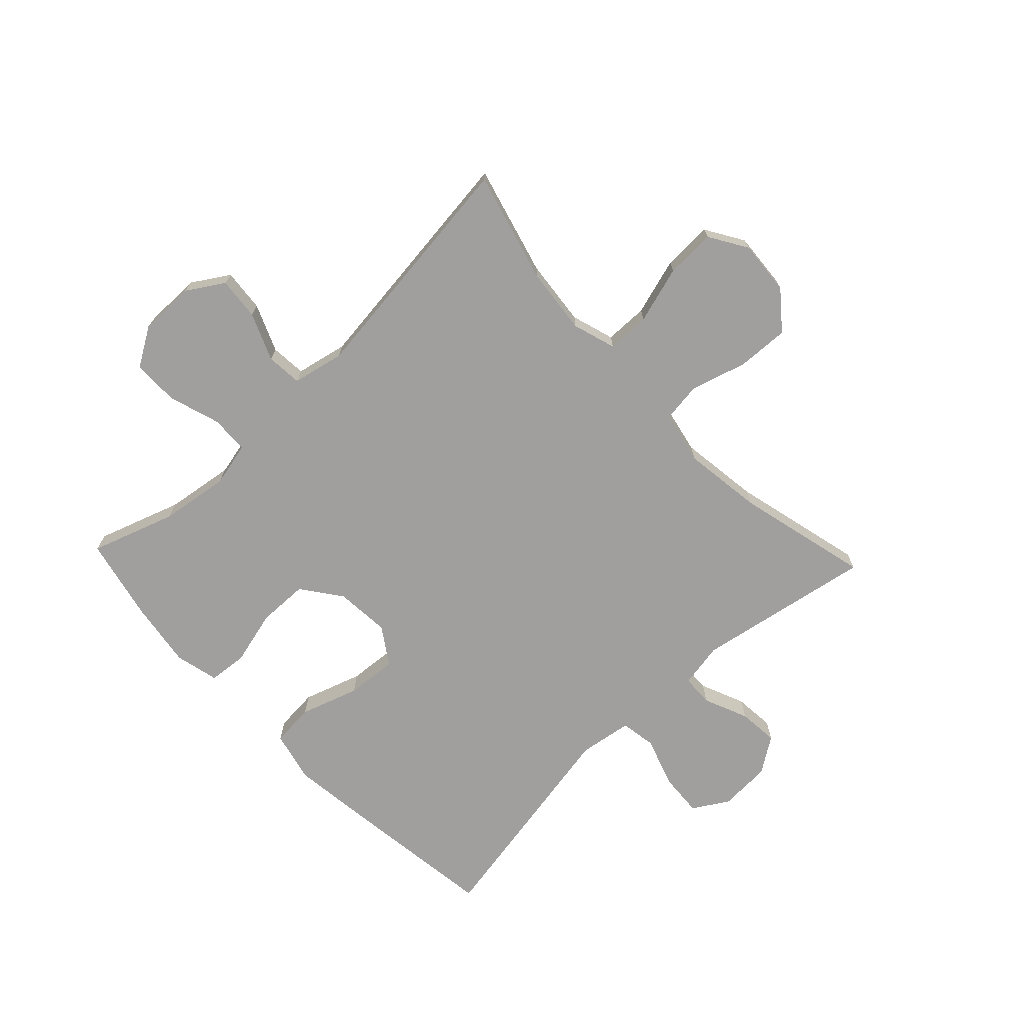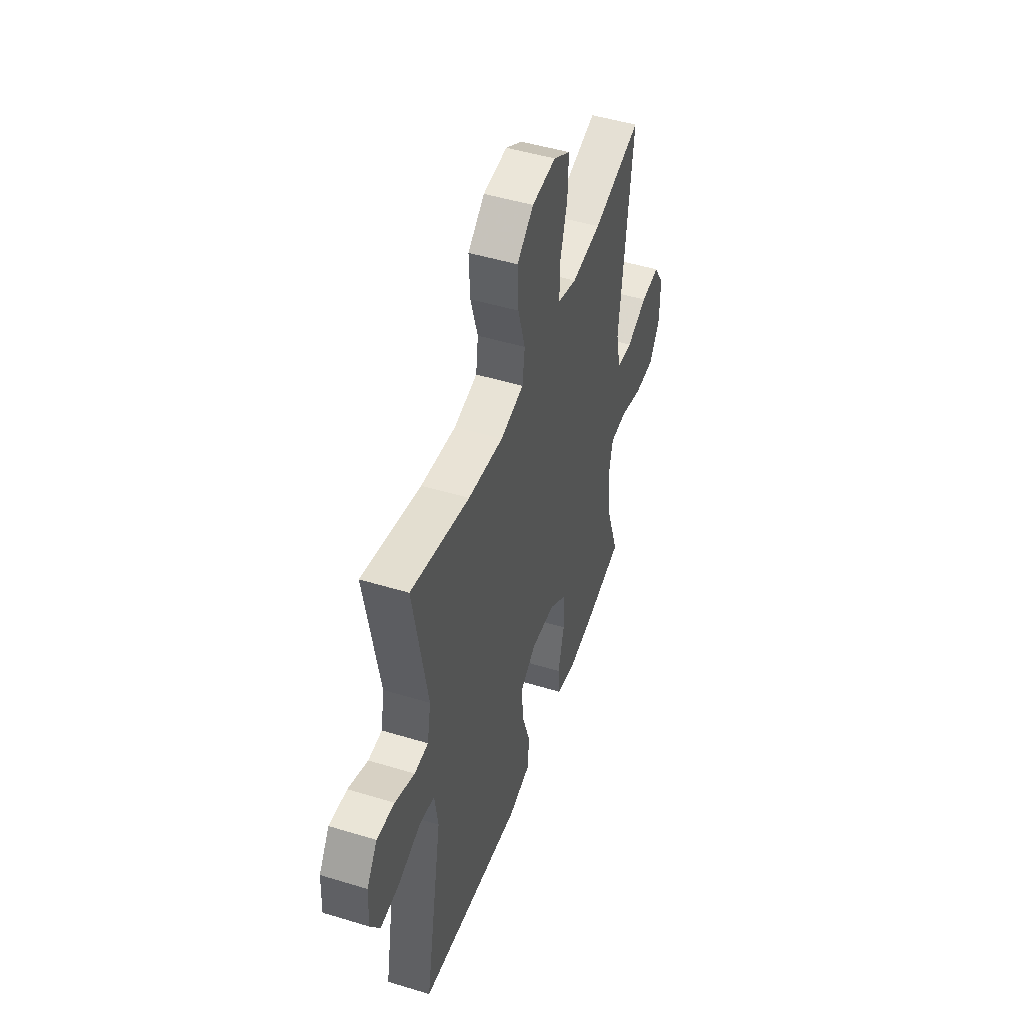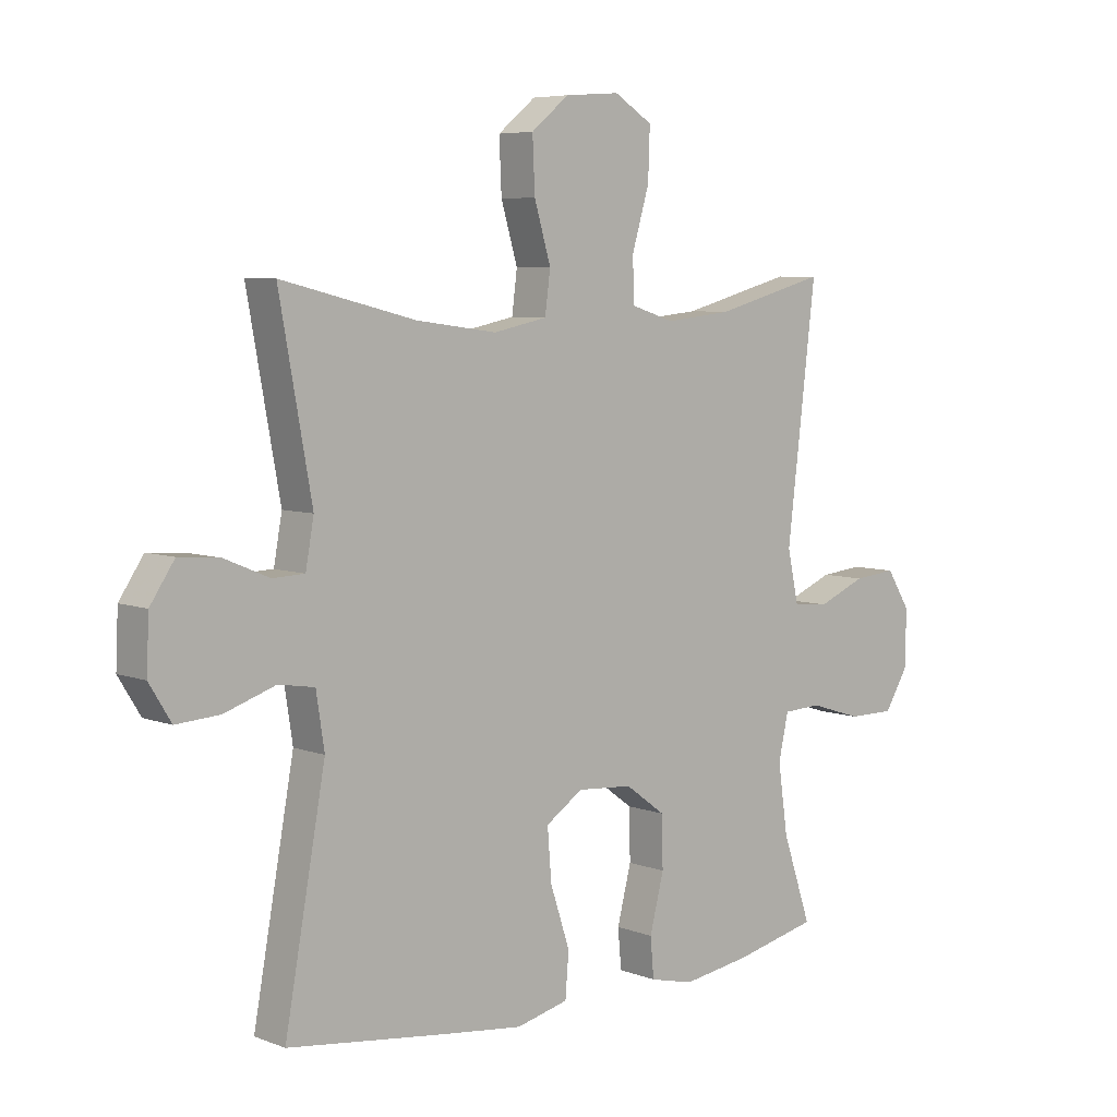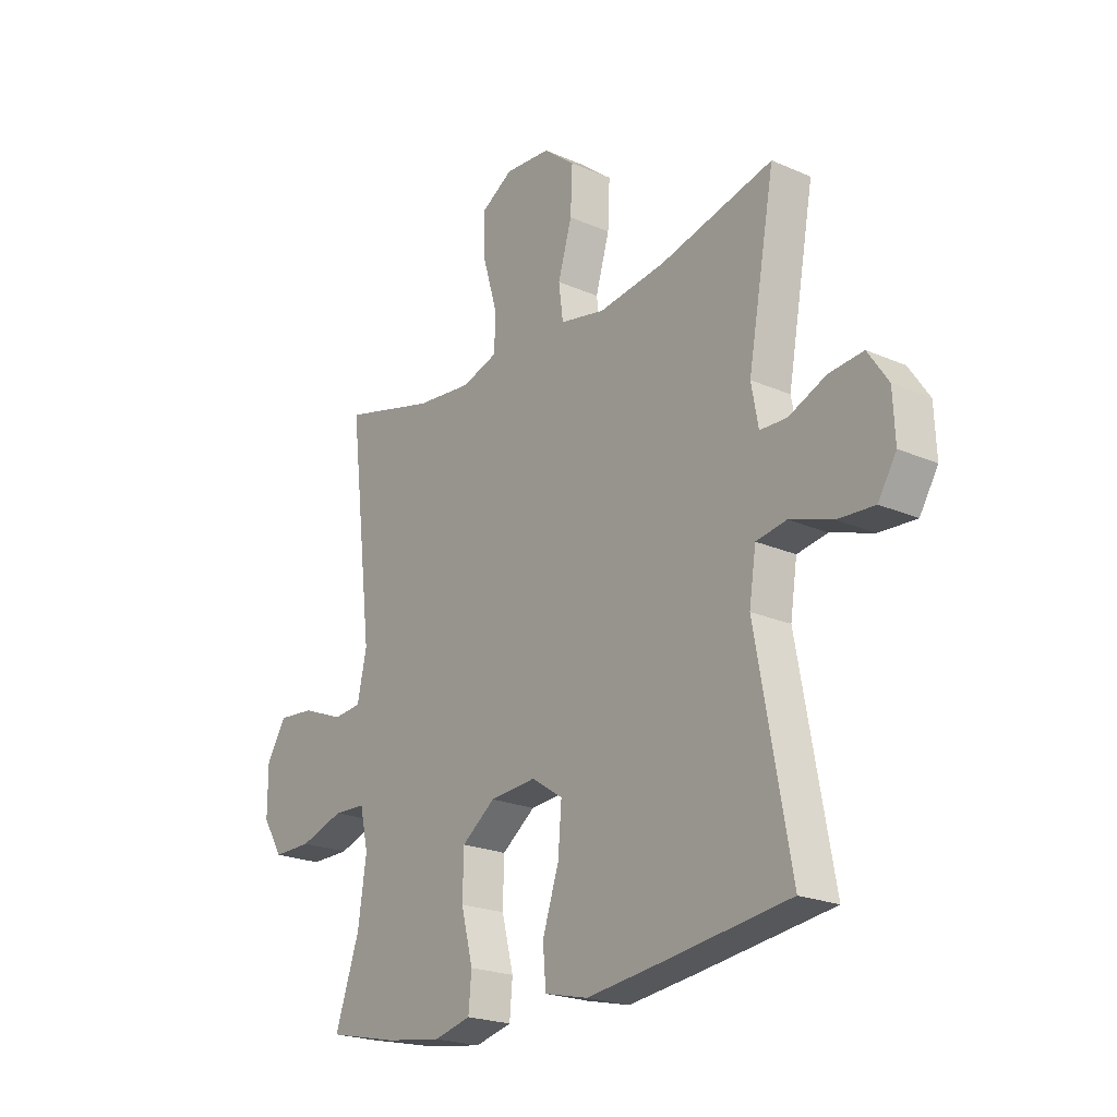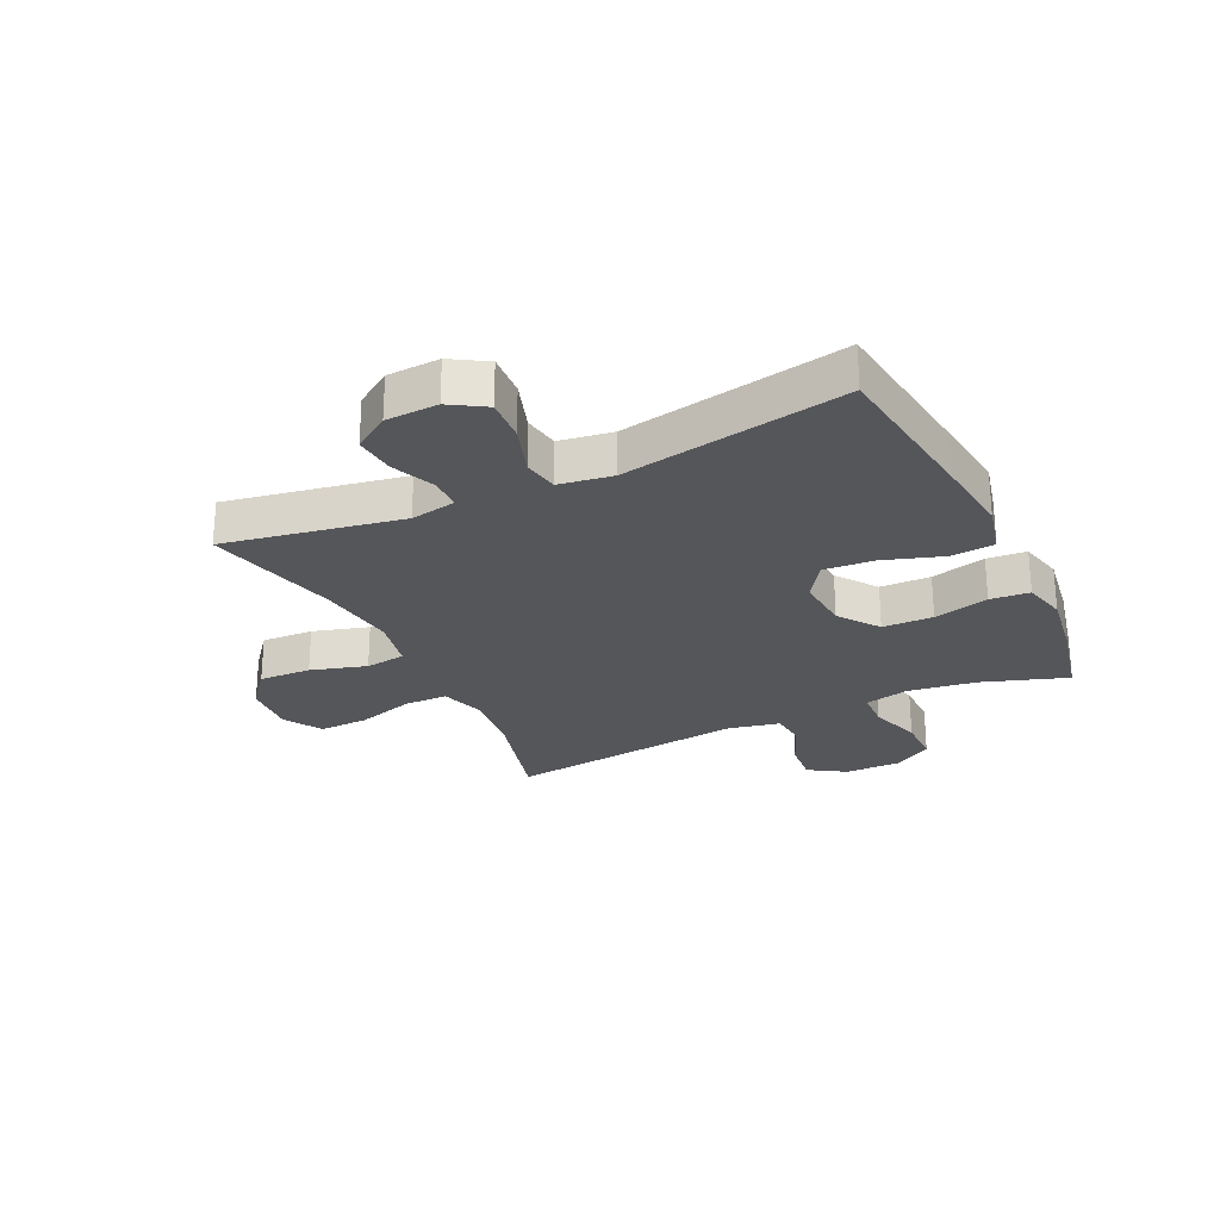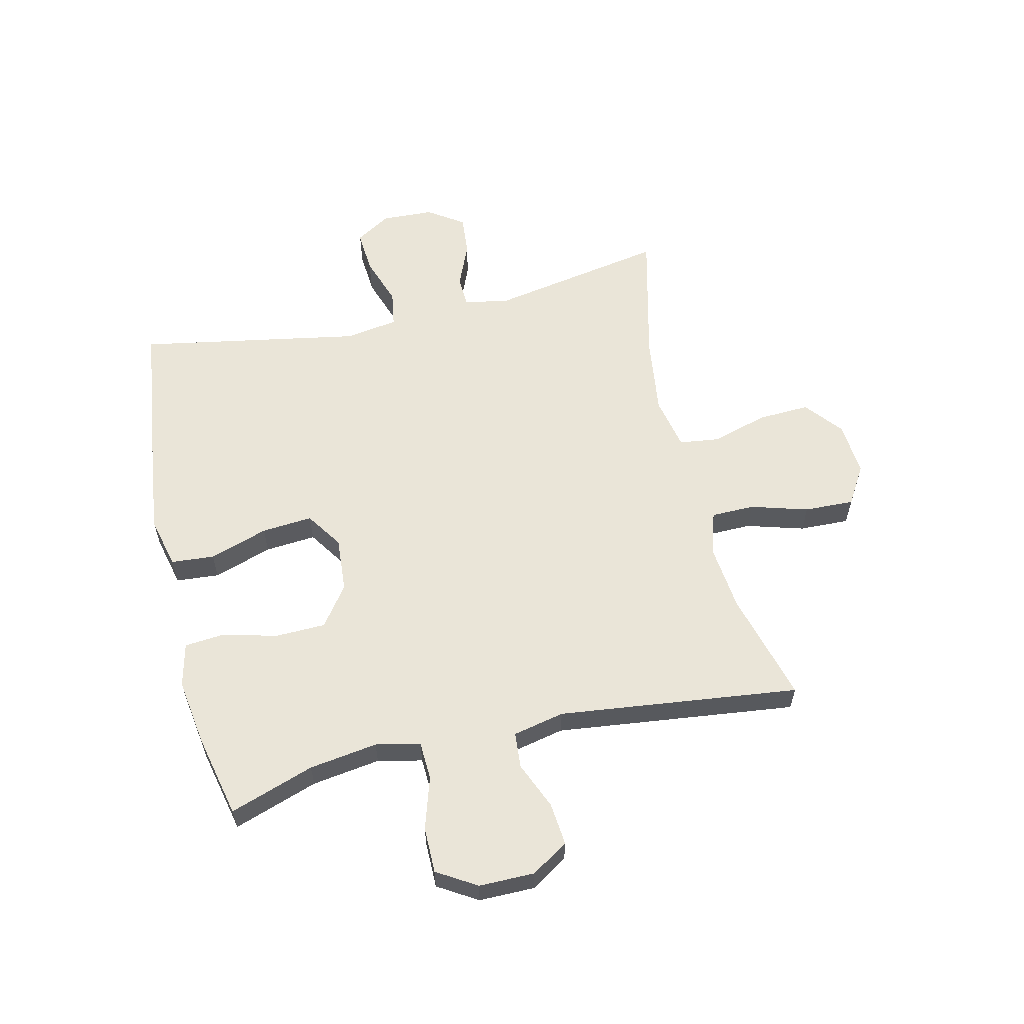
<metadata>
{"format":"obj","ext":"obj","renderer":"f3d","projection":"perspective","resolution":1024,"background":"white","views":[{"elev":-71.4,"azim":-46.5,"up":"+Y"},{"elev":48.2,"azim":108.9,"up":"+Z"},{"elev":6.3,"azim":138.1,"up":"+Z"},{"elev":-22.0,"azim":52.6,"up":"+Z"},{"elev":-26.0,"azim":115.6,"up":"+Y"},{"elev":59.2,"azim":-103.2,"up":"+Y"}]}
</metadata>
<code>
v -0.5 0.07 0.5
v -0.311 0.07 0.449
v -0.197 0.07 0.437
v -0.123 0.07 0.46
v -0.122 0.07 0.534
v -0.151 0.07 0.632
v -0.154 0.07 0.717
v -0.089 0.07 0.757
v 0.004 0.07 0.75
v 0.068 0.07 0.698
v 0.064 0.07 0.609
v 0.036 0.07 0.514
v 0.045 0.07 0.445
v 0.136 0.07 0.426
v 0.272 0.07 0.444
v 0.5 0.07 0.5
v 0.445 0.07 0.198
v 0.459 0.07 0.121
v 0.513 0.07 0.119
v 0.589 0.07 0.151
v 0.658 0.07 0.157
v 0.699 0.07 0.096
v 0.703 0.07 0.007
v 0.666 0.07 -0.053
v 0.592 0.07 -0.048
v 0.506 0.07 -0.019
v 0.445 0.07 -0.029
v 0.431 0.07 -0.12
v 0.5 0.07 -0.5
v 0.229 0.07 -0.535
v 0.095 0.07 -0.551
v 0.007 0.07 -0.53
v 0.001 0.07 -0.456
v 0.034 0.07 -0.356
v 0.041 0.07 -0.269
v -0.022 0.07 -0.227
v -0.116 0.07 -0.234
v -0.184 0.07 -0.284
v -0.186 0.07 -0.37
v -0.162 0.07 -0.464
v -0.168 0.07 -0.531
v -0.243 0.07 -0.549
v -0.357 0.07 -0.532
v -0.5 0.07 -0.5
v -0.451 0.07 -0.356
v -0.434 0.07 -0.239
v -0.451 0.07 -0.163
v -0.516 0.07 -0.16
v -0.605 0.07 -0.188
v -0.684 0.07 -0.188
v -0.725 0.07 -0.121
v -0.725 0.07 -0.026
v -0.685 0.07 0.037
v -0.612 0.07 0.03
v -0.531 0.07 -0.004
v -0.47 0.07 0.001
v -0.451 0.07 0.089
v -0.5 0 0.5
v -0.311 0 0.449
v -0.197 0 0.437
v -0.123 0 0.46
v -0.122 0 0.534
v -0.151 0 0.632
v -0.154 0 0.717
v -0.089 0 0.757
v 0.004 0 0.75
v 0.068 0 0.698
v 0.064 0 0.609
v 0.036 0 0.514
v 0.045 0 0.445
v 0.136 0 0.426
v 0.272 0 0.444
v 0.5 0 0.5
v 0.445 0 0.198
v 0.459 0 0.121
v 0.513 0 0.119
v 0.589 0 0.151
v 0.658 0 0.157
v 0.699 0 0.096
v 0.703 0 0.007
v 0.666 0 -0.053
v 0.592 0 -0.048
v 0.506 0 -0.019
v 0.445 0 -0.029
v 0.431 0 -0.12
v 0.5 0 -0.5
v 0.229 0 -0.535
v 0.095 0 -0.551
v 0.007 0 -0.53
v 0.001 0 -0.456
v 0.034 0 -0.356
v 0.041 0 -0.269
v -0.022 0 -0.227
v -0.116 0 -0.234
v -0.184 0 -0.284
v -0.186 0 -0.37
v -0.162 0 -0.464
v -0.168 0 -0.531
v -0.243 0 -0.549
v -0.357 0 -0.532
v -0.5 0 -0.5
v -0.451 0 -0.356
v -0.434 0 -0.239
v -0.451 0 -0.163
v -0.516 0 -0.16
v -0.605 0 -0.188
v -0.684 0 -0.188
v -0.725 0 -0.121
v -0.725 0 -0.026
v -0.685 0 0.037
v -0.612 0 0.03
v -0.531 0 -0.004
v -0.47 0 0.001
v -0.451 0 0.089
f 52 53 54 55
f 52 55 56
f 51 52 56
f 48 49 50 51
f 47 48 51 56
f 46 47 56 57
f 42 43 44 45
f 42 45 46
f 39 40 41 42
f 38 39 42 46
f 37 38 46 57
f 31 32 33 34
f 31 34 35
f 28 29 30 31
f 27 28 31 35
f 23 24 25 26
f 21 22 23 26
f 19 20 21 26
f 18 19 26 27
f 17 18 27 35
f 15 16 17 35
f 9 10 11 12
f 9 12 13
f 8 9 13
f 5 6 7 8
f 4 5 8 13
f 3 4 13 14
f 37 57 1 2
f 36 37 2 3
f 14 15 35 36
f 3 14 36
f 112 111 110 109
f 113 112 109
f 113 109 108
f 108 107 106 105
f 113 108 105 104
f 114 113 104 103
f 102 101 100 99
f 103 102 99
f 99 98 97 96
f 103 99 96 95
f 114 103 95 94
f 91 90 89 88
f 92 91 88
f 88 87 86 85
f 92 88 85 84
f 83 82 81 80
f 83 80 79 78
f 83 78 77 76
f 84 83 76 75
f 92 84 75 74
f 92 74 73 72
f 69 68 67 66
f 70 69 66
f 70 66 65
f 65 64 63 62
f 70 65 62 61
f 71 70 61 60
f 59 58 114 94
f 60 59 94 93
f 93 92 72 71
f 93 71 60
f 1 58 59 2
f 2 59 60 3
f 3 60 61 4
f 4 61 62 5
f 5 62 63 6
f 6 63 64 7
f 7 64 65 8
f 8 65 66 9
f 9 66 67 10
f 10 67 68 11
f 11 68 69 12
f 12 69 70 13
f 13 70 71 14
f 14 71 72 15
f 15 72 73 16
f 16 73 74 17
f 17 74 75 18
f 18 75 76 19
f 19 76 77 20
f 20 77 78 21
f 21 78 79 22
f 22 79 80 23
f 23 80 81 24
f 24 81 82 25
f 25 82 83 26
f 26 83 84 27
f 27 84 85 28
f 28 85 86 29
f 29 86 87 30
f 30 87 88 31
f 31 88 89 32
f 32 89 90 33
f 33 90 91 34
f 34 91 92 35
f 35 92 93 36
f 36 93 94 37
f 37 94 95 38
f 38 95 96 39
f 39 96 97 40
f 40 97 98 41
f 41 98 99 42
f 42 99 100 43
f 43 100 101 44
f 44 101 102 45
f 45 102 103 46
f 46 103 104 47
f 47 104 105 48
f 48 105 106 49
f 49 106 107 50
f 50 107 108 51
f 51 108 109 52
f 52 109 110 53
f 53 110 111 54
f 54 111 112 55
f 55 112 113 56
f 56 113 114 57
f 57 114 58 1

</code>
